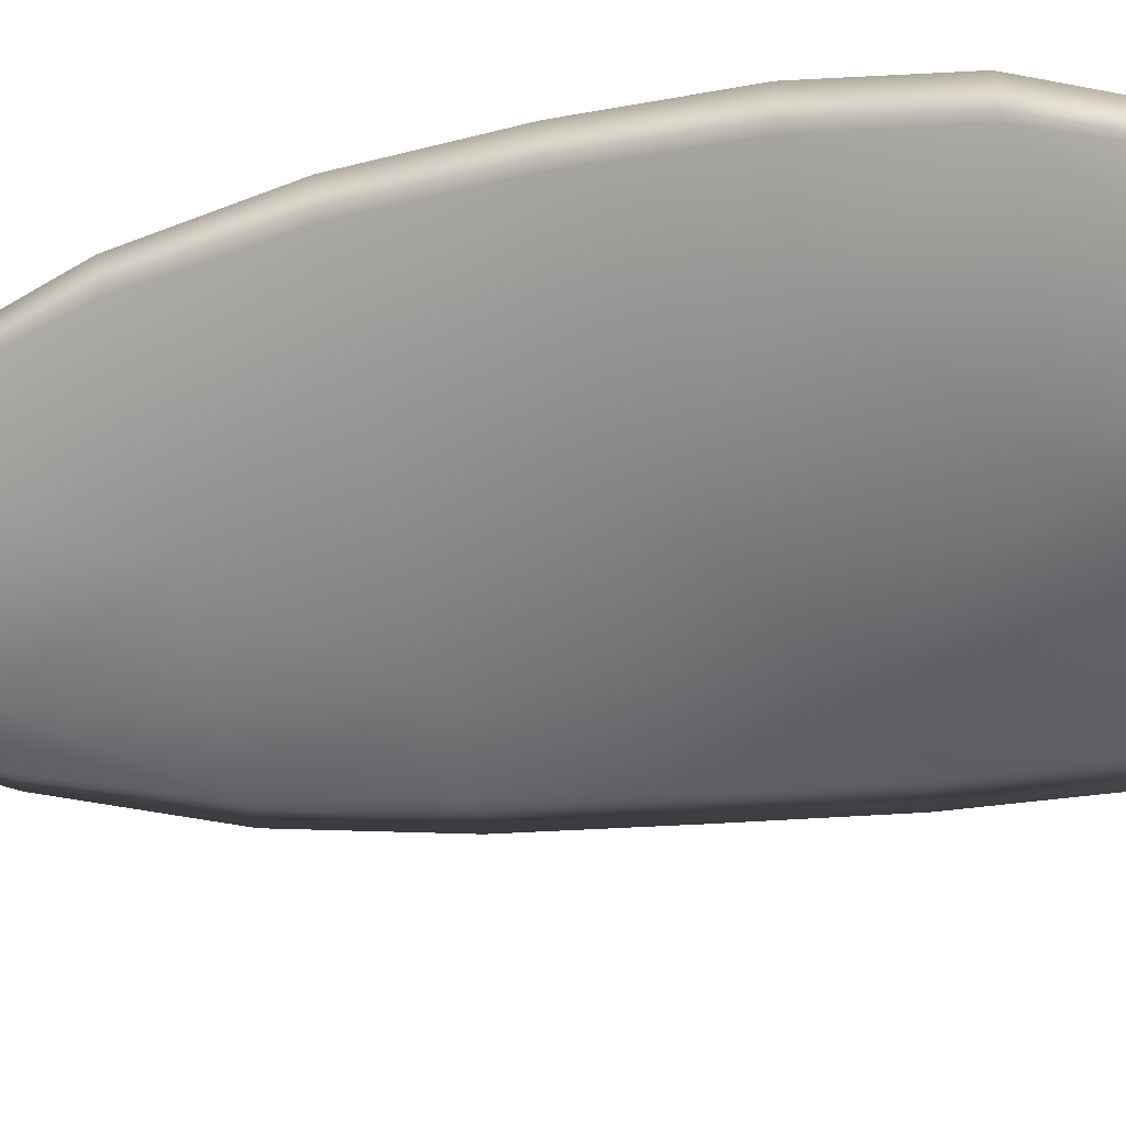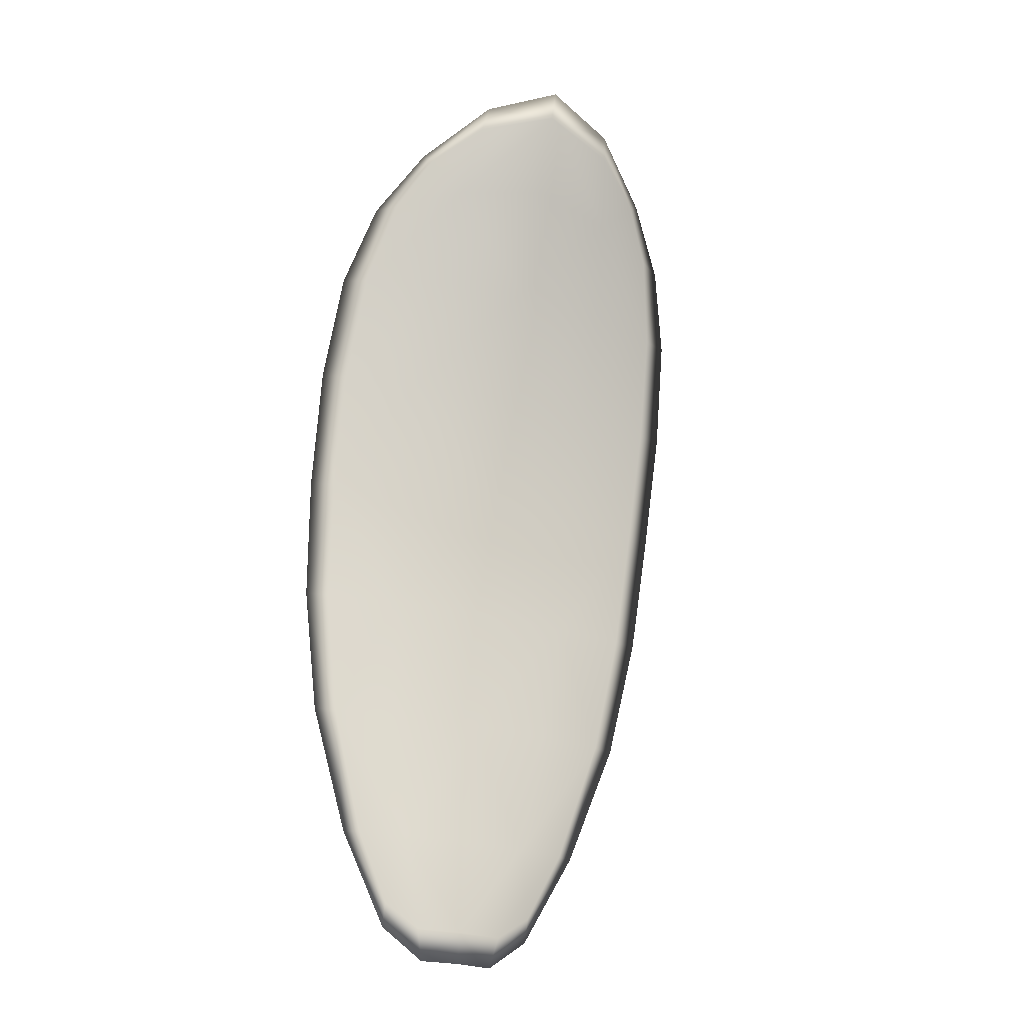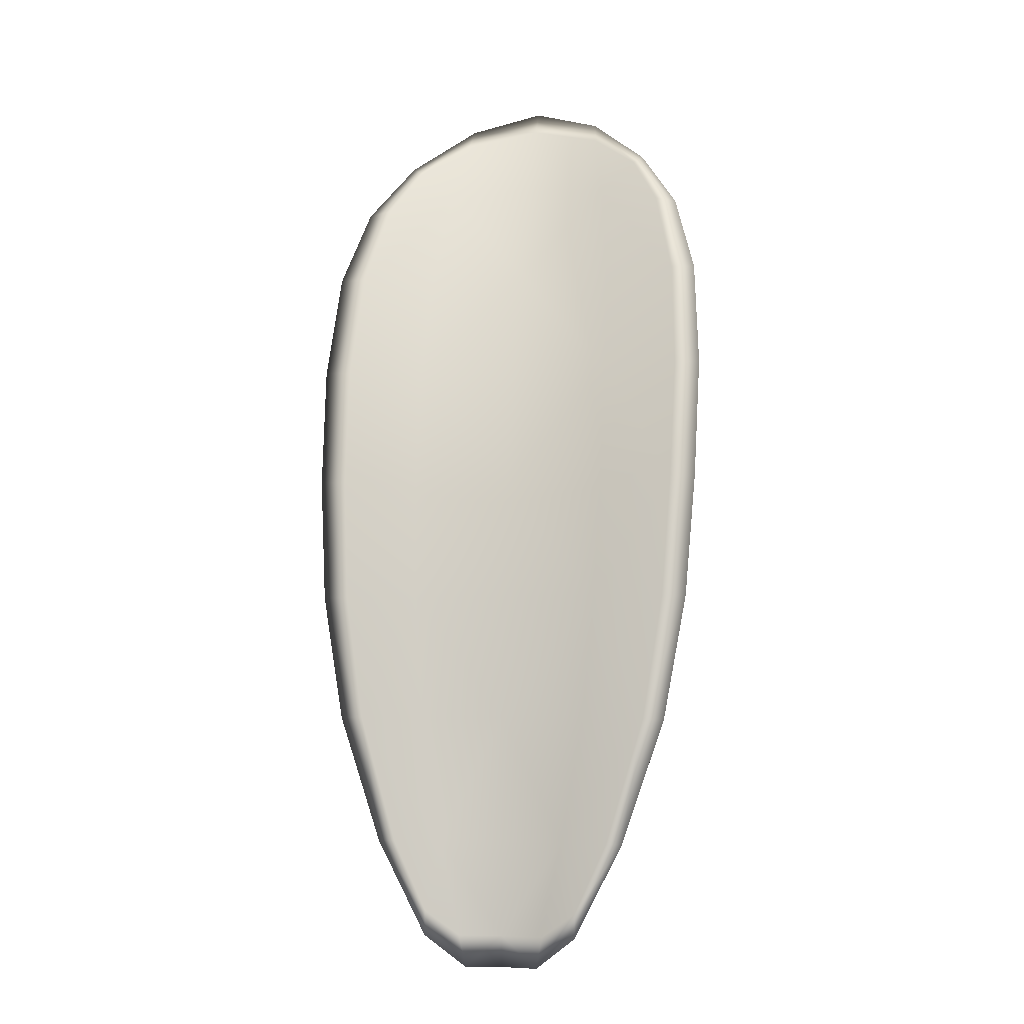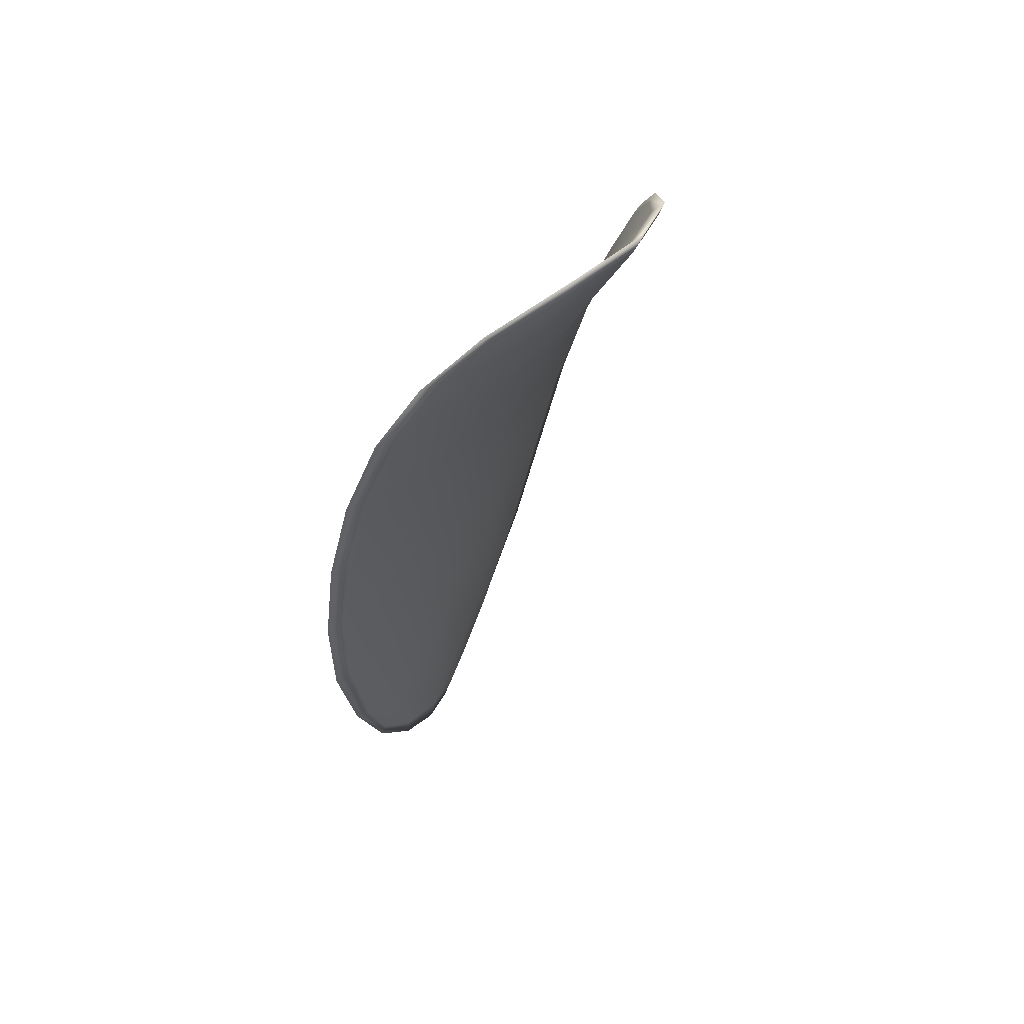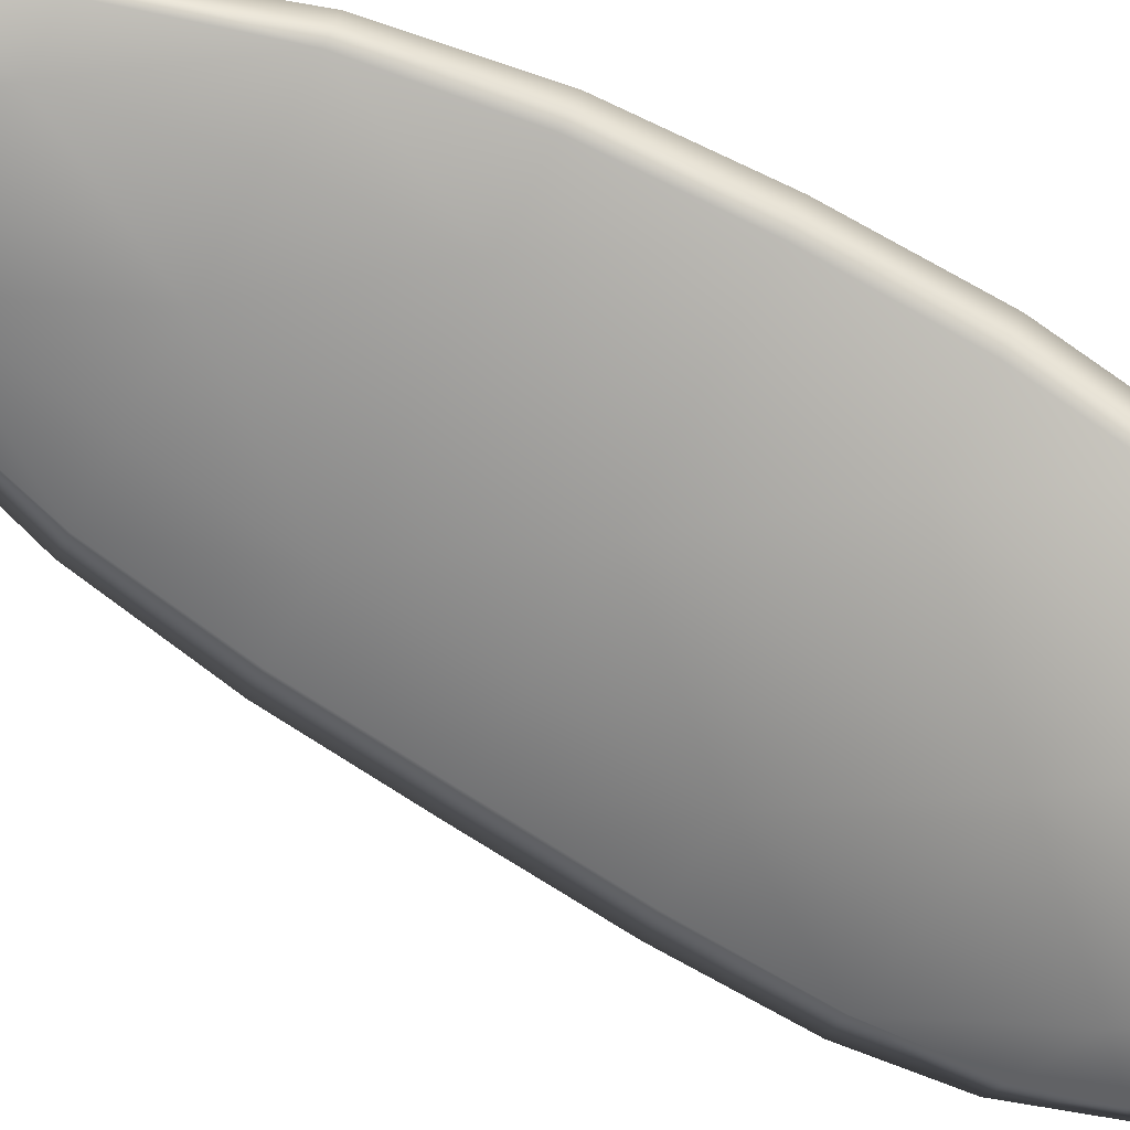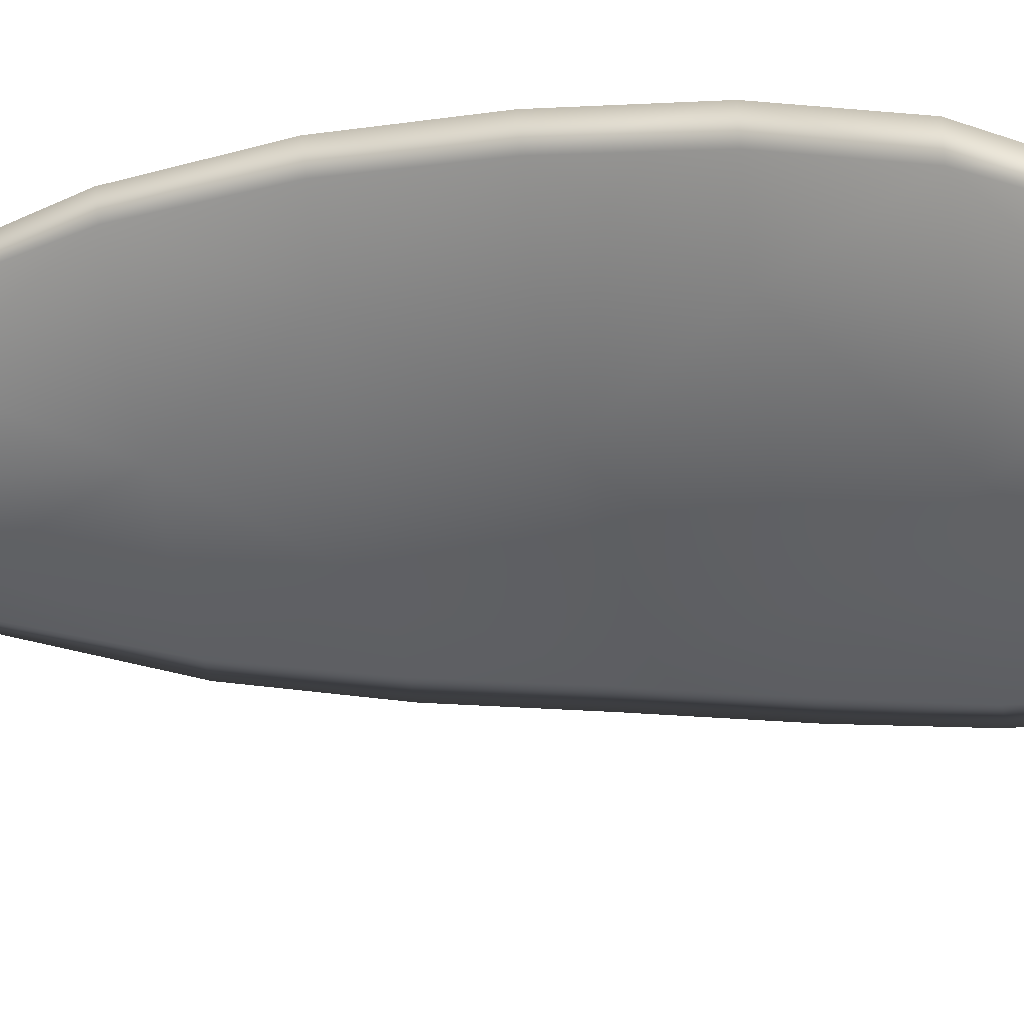
<metadata>
{"format":"obj","ext":"obj","renderer":"f3d","projection":"perspective","resolution":1024,"background":"white","views":[{"elev":-61.2,"azim":103.8,"up":"+Z"},{"elev":-28.2,"azim":152.4,"up":"+Y"},{"elev":-0.8,"azim":4.1,"up":"+Y"},{"elev":48.1,"azim":120.4,"up":"+Y"},{"elev":-58.5,"azim":62.6,"up":"+Z"},{"elev":-51.5,"azim":99.8,"up":"+Z"}]}
</metadata>
<code>
v -2.406 0.6866 -1.09
v -2.407 0.6868 -1.091
v -2.408 0.6844 -1.09
v -2.405 0.6844 -1.089
v -2.404 0.6844 -1.089
v -2.404 0.6863 -1.09
v -2.405 0.6873 -1.09
v -2.406 0.6881 -1.091
v -2.407 0.6885 -1.092
v -2.409 0.6865 -1.091
v -2.411 0.6862 -1.091
v -2.412 0.6843 -1.09
v -2.41 0.6843 -1.09
v -2.409 0.6881 -1.092
v -2.41 0.6873 -1.091
v -2.41 0.6763 -1.087
v -2.412 0.6763 -1.087
v -2.411 0.6734 -1.087
v -2.41 0.6734 -1.087
v -2.408 0.6734 -1.087
v -2.408 0.6763 -1.087
v -2.408 0.6791 -1.088
v -2.41 0.6791 -1.088
v -2.412 0.6791 -1.088
v -2.406 0.6763 -1.087
v -2.406 0.6735 -1.087
v -2.404 0.6735 -1.086
v -2.404 0.6764 -1.086
v -2.404 0.6792 -1.087
v -2.405 0.6791 -1.087
v -2.405 0.6819 -1.088
v -2.408 0.6818 -1.089
v -2.404 0.682 -1.088
v -2.41 0.6818 -1.089
v -2.412 0.6818 -1.089
v -2.409 0.6705 -1.087
v -2.41 0.6706 -1.087
v -2.41 0.669 -1.086
v -2.409 0.6684 -1.086
v -2.408 0.6684 -1.086
v -2.408 0.6706 -1.087
v -2.406 0.6706 -1.086
v -2.407 0.6684 -1.086
v -2.406 0.669 -1.086
v -2.405 0.6706 -1.086
v -2.405 0.6865 -1.091
v -2.407 0.6867 -1.091
v -2.407 0.6885 -1.092
v -2.406 0.688 -1.092
v -2.405 0.6873 -1.091
v -2.404 0.6862 -1.09
v -2.404 0.6843 -1.089
v -2.405 0.6843 -1.09
v -2.408 0.6843 -1.09
v -2.409 0.6865 -1.091
v -2.411 0.6861 -1.091
v -2.41 0.6872 -1.091
v -2.409 0.688 -1.092
v -2.41 0.6843 -1.09
v -2.412 0.6842 -1.09
v -2.41 0.6762 -1.088
v -2.412 0.6762 -1.088
v -2.412 0.679 -1.088
v -2.41 0.679 -1.088
v -2.408 0.679 -1.088
v -2.408 0.6762 -1.088
v -2.408 0.6734 -1.087
v -2.41 0.6734 -1.087
v -2.411 0.6734 -1.087
v -2.406 0.6763 -1.087
v -2.405 0.6791 -1.088
v -2.404 0.6792 -1.087
v -2.404 0.6763 -1.087
v -2.404 0.6735 -1.086
v -2.406 0.6734 -1.087
v -2.405 0.6818 -1.089
v -2.408 0.6817 -1.089
v -2.404 0.6819 -1.088
v -2.41 0.6817 -1.089
v -2.412 0.6818 -1.089
v -2.409 0.6705 -1.087
v -2.41 0.6705 -1.087
v -2.408 0.6705 -1.087
v -2.408 0.6684 -1.087
v -2.409 0.6684 -1.087
v -2.41 0.6689 -1.086
v -2.406 0.6706 -1.086
v -2.405 0.6706 -1.086
v -2.406 0.669 -1.086
v -2.407 0.6684 -1.086
v -2.411 0.6705 -1.087
v -2.41 0.6684 -1.086
v -2.412 0.6734 -1.087
v -2.41 0.6689 -1.086
v -2.407 0.6677 -1.086
v -2.406 0.6684 -1.086
v -2.408 0.6677 -1.086
v -2.406 0.669 -1.086
v -2.404 0.6861 -1.089
v -2.404 0.6875 -1.09
v -2.403 0.6844 -1.088
v -2.405 0.6873 -1.091
v -2.409 0.6885 -1.092
v -2.41 0.6874 -1.091
v -2.407 0.6891 -1.093
v -2.41 0.6872 -1.091
v -2.412 0.686 -1.09
v -2.412 0.6842 -1.09
v -2.409 0.6677 -1.086
v -2.405 0.6706 -1.086
v -2.404 0.6735 -1.086
v -2.406 0.6886 -1.092
v -2.403 0.682 -1.088
v -2.403 0.6792 -1.087
v -2.412 0.6818 -1.089
v -2.412 0.6791 -1.088
v -2.412 0.6762 -1.088
v -2.403 0.6764 -1.086
f 1 2 3
f 1 3 4
f 1 4 5
f 1 5 6
f 1 6 7
f 1 7 8
f 1 8 9
f 1 9 2
f 10 11 12
f 10 12 13
f 10 13 3
f 10 3 2
f 10 2 9
f 10 9 14
f 10 14 15
f 10 15 11
f 16 17 18
f 16 18 19
f 16 19 20
f 16 20 21
f 16 21 22
f 16 22 23
f 16 23 24
f 16 24 17
f 25 21 20
f 25 20 26
f 25 26 27
f 25 27 28
f 25 28 29
f 25 29 30
f 25 30 22
f 25 22 21
f 31 32 22
f 31 22 30
f 31 30 29
f 31 29 33
f 31 33 5
f 31 5 4
f 31 4 3
f 31 3 32
f 34 35 24
f 34 24 23
f 34 23 22
f 34 22 32
f 34 32 3
f 34 3 13
f 34 13 12
f 34 12 35
f 36 37 38
f 36 38 39
f 36 39 40
f 36 40 41
f 36 41 20
f 36 20 19
f 36 19 18
f 36 18 37
f 42 41 40
f 42 40 43
f 42 43 44
f 42 44 45
f 42 45 27
f 42 27 26
f 42 26 20
f 42 20 41
f 46 47 48
f 46 48 49
f 46 49 50
f 46 50 51
f 46 51 52
f 46 52 53
f 46 53 54
f 46 54 47
f 55 56 57
f 55 57 58
f 55 58 48
f 55 48 47
f 55 47 54
f 55 54 59
f 55 59 60
f 55 60 56
f 61 62 63
f 61 63 64
f 61 64 65
f 61 65 66
f 61 66 67
f 61 67 68
f 61 68 69
f 61 69 62
f 70 66 65
f 70 65 71
f 70 71 72
f 70 72 73
f 70 73 74
f 70 74 75
f 70 75 67
f 70 67 66
f 76 77 54
f 76 54 53
f 76 53 52
f 76 52 78
f 76 78 72
f 76 72 71
f 76 71 65
f 76 65 77
f 79 80 60
f 79 60 59
f 79 59 54
f 79 54 77
f 79 77 65
f 79 65 64
f 79 64 63
f 79 63 80
f 81 82 69
f 81 69 68
f 81 68 67
f 81 67 83
f 81 83 84
f 81 84 85
f 81 85 86
f 81 86 82
f 87 83 67
f 87 67 75
f 87 75 74
f 87 74 88
f 87 88 89
f 87 89 90
f 87 90 84
f 87 84 83
f 91 92 38
f 91 38 37
f 91 37 18
f 91 18 93
f 91 93 69
f 91 69 82
f 91 82 94
f 91 94 92
f 95 96 44
f 95 44 43
f 95 43 40
f 95 40 97
f 95 97 84
f 95 84 90
f 95 90 98
f 95 98 96
f 99 100 7
f 99 7 6
f 99 6 5
f 99 5 101
f 99 101 52
f 99 52 51
f 99 51 102
f 99 102 100
f 103 104 15
f 103 15 14
f 103 14 9
f 103 9 105
f 103 105 48
f 103 48 58
f 103 58 106
f 103 106 104
f 107 108 12
f 107 12 11
f 107 11 15
f 107 15 104
f 107 104 106
f 107 106 56
f 107 56 60
f 107 60 108
f 109 97 40
f 109 40 39
f 109 39 38
f 109 38 92
f 109 92 94
f 109 94 85
f 109 85 84
f 109 84 97
f 110 111 27
f 110 27 45
f 110 45 44
f 110 44 96
f 110 96 98
f 110 98 88
f 110 88 74
f 110 74 111
f 112 105 9
f 112 9 8
f 112 8 7
f 112 7 100
f 112 100 102
f 112 102 49
f 112 49 48
f 112 48 105
f 113 101 5
f 113 5 33
f 113 33 29
f 113 29 114
f 113 114 72
f 113 72 78
f 113 78 52
f 113 52 101
f 115 116 24
f 115 24 35
f 115 35 12
f 115 12 108
f 115 108 60
f 115 60 80
f 115 80 63
f 115 63 116
f 117 93 18
f 117 18 17
f 117 17 24
f 117 24 116
f 117 116 63
f 117 63 62
f 117 62 69
f 117 69 93
f 118 114 29
f 118 29 28
f 118 28 27
f 118 27 111
f 118 111 74
f 118 74 73
f 118 73 72
f 118 72 114

</code>
